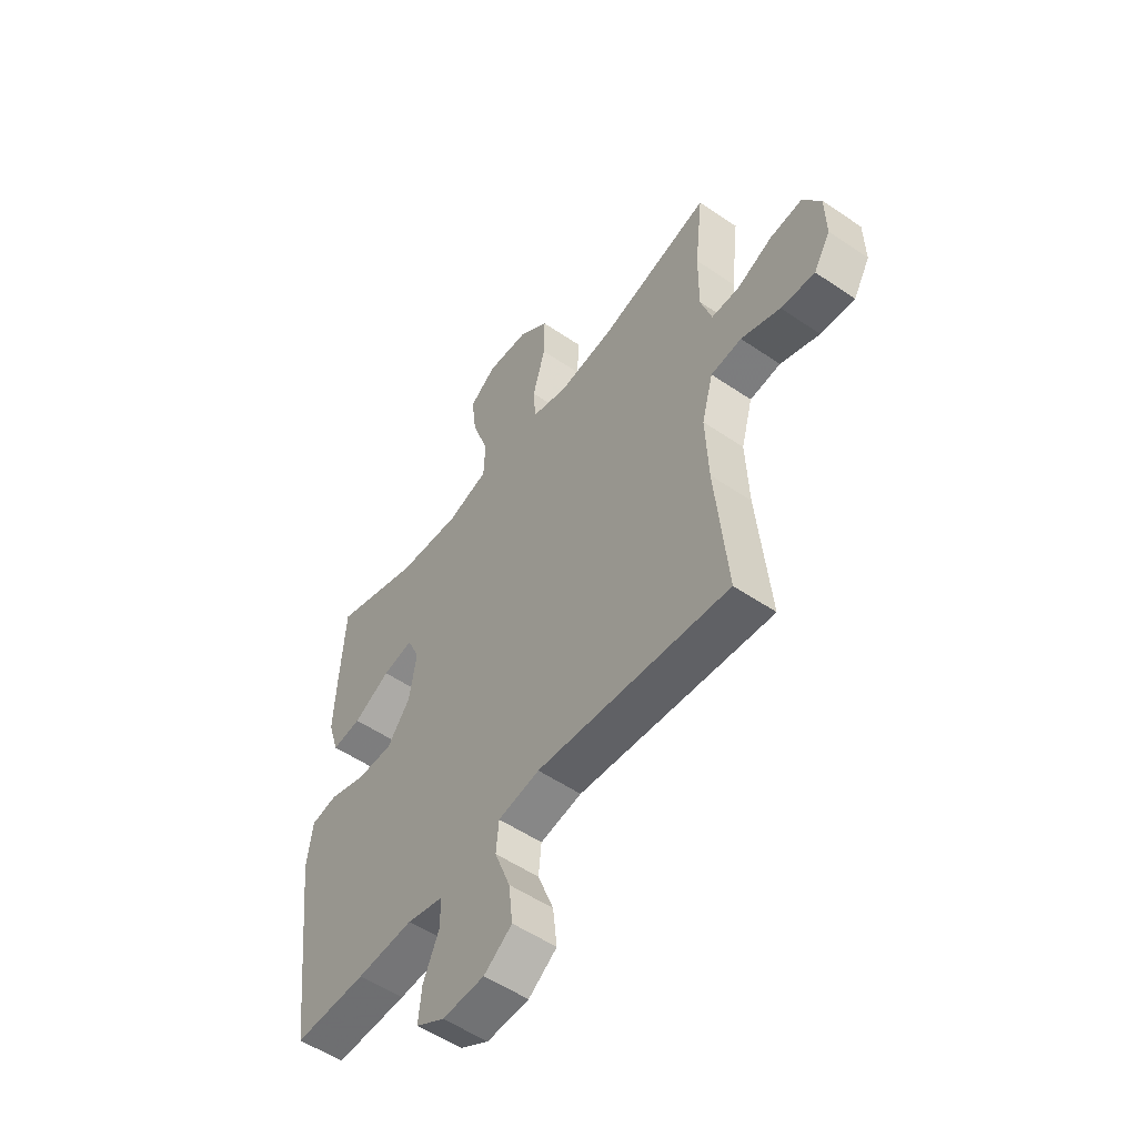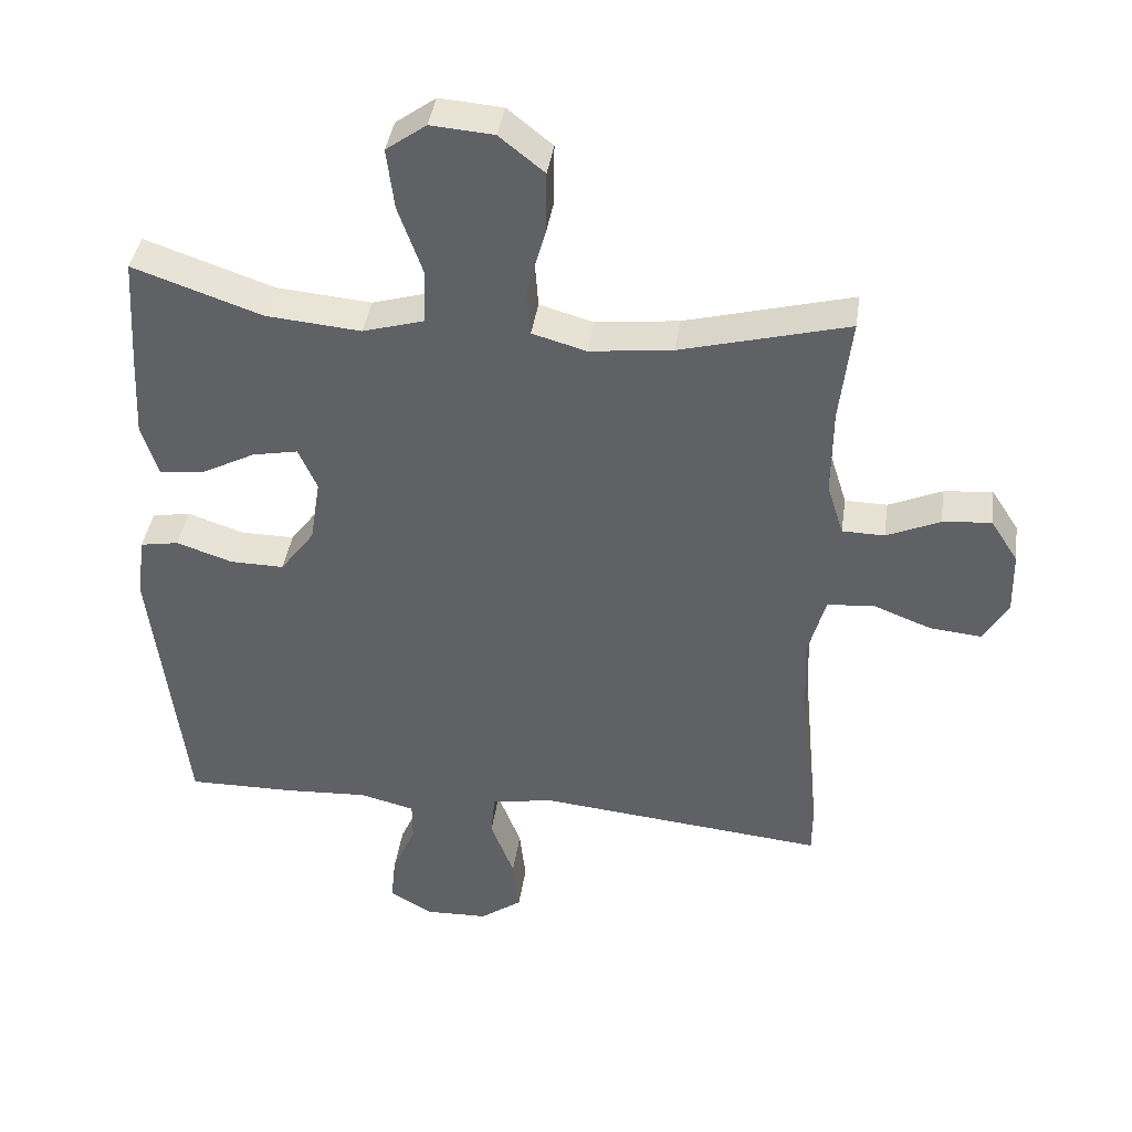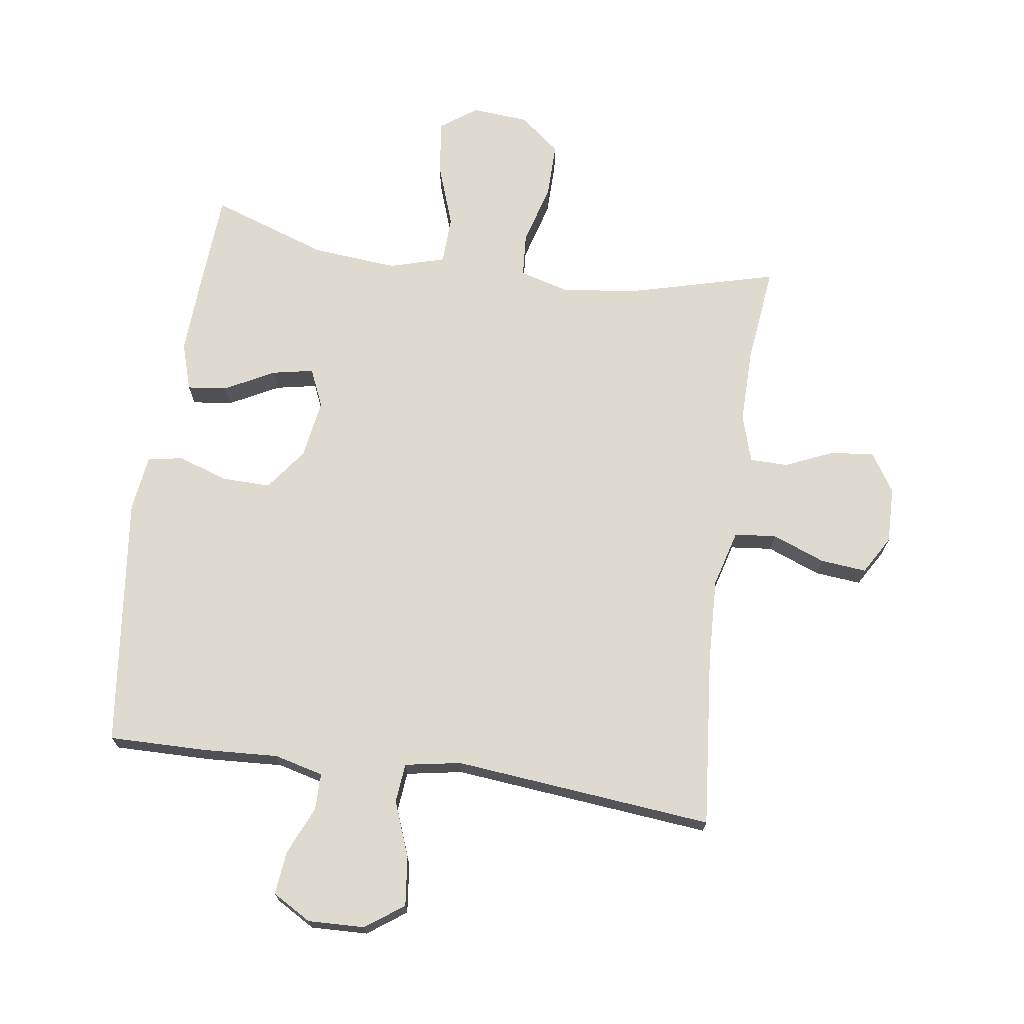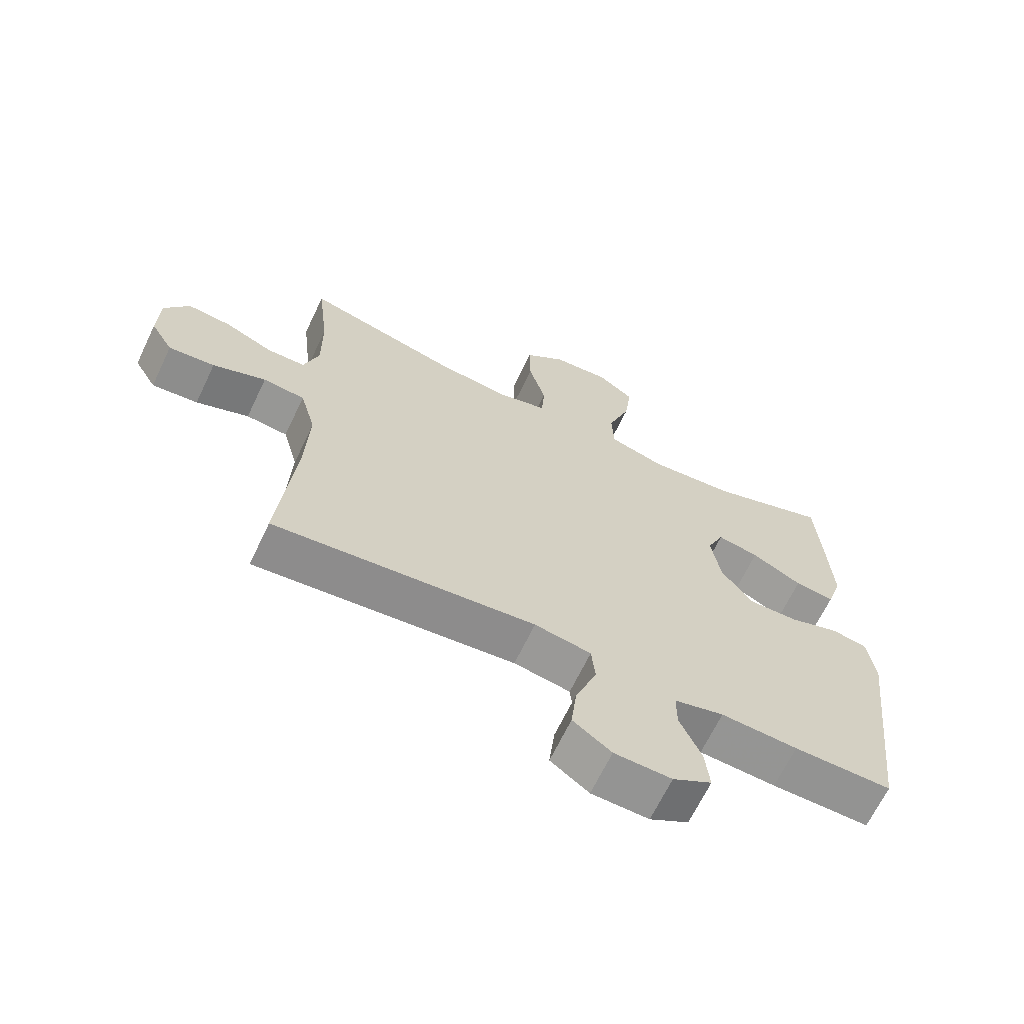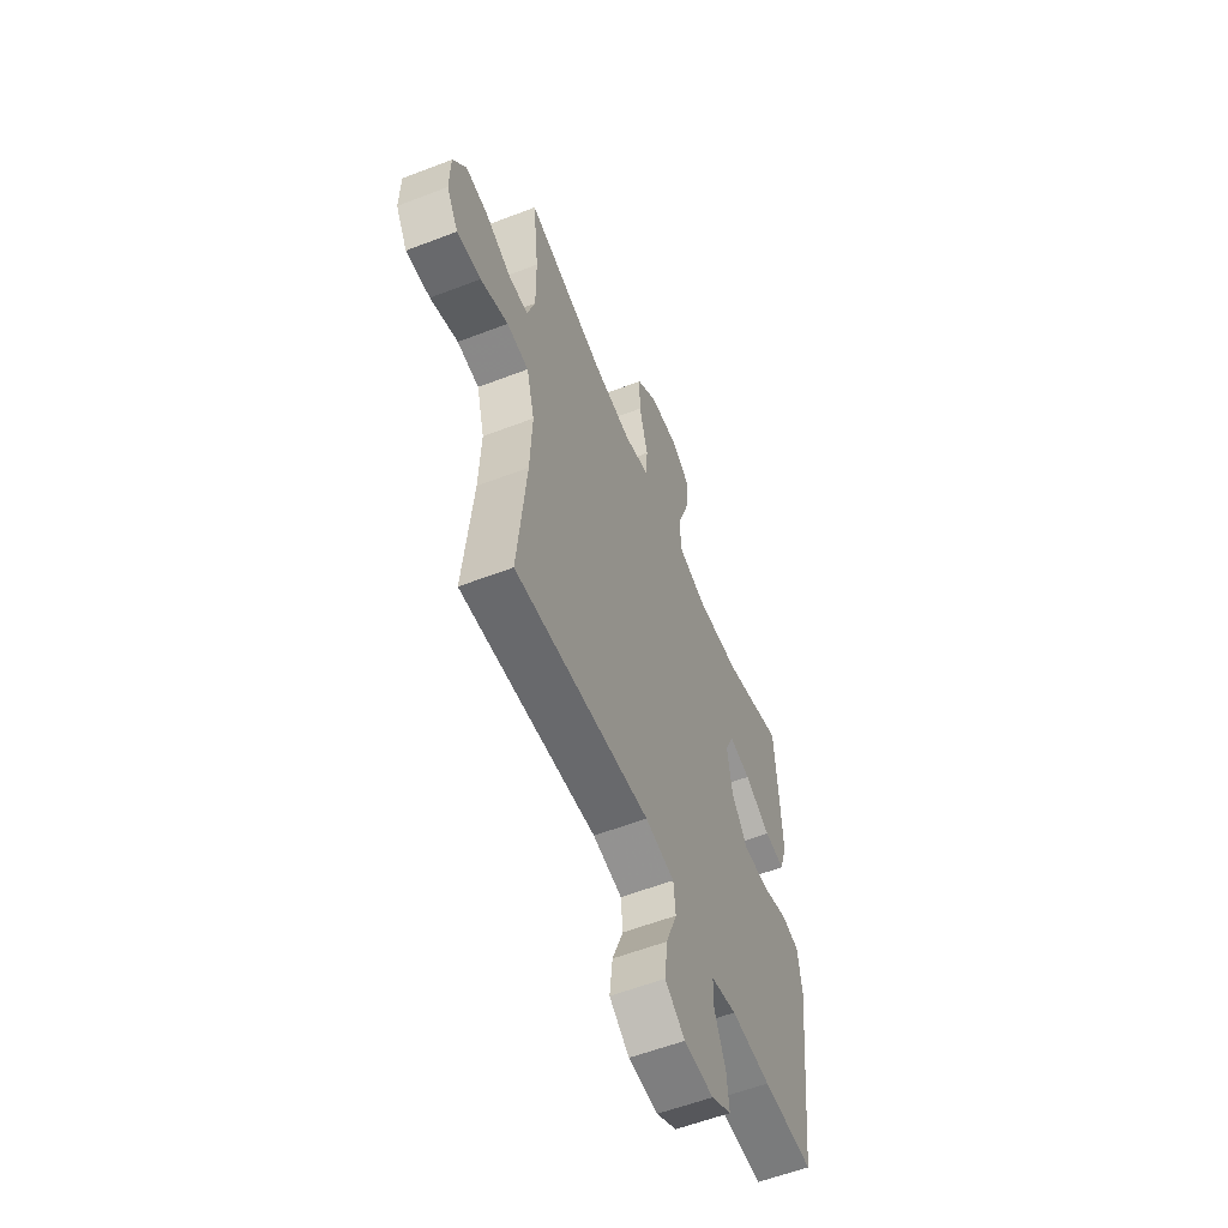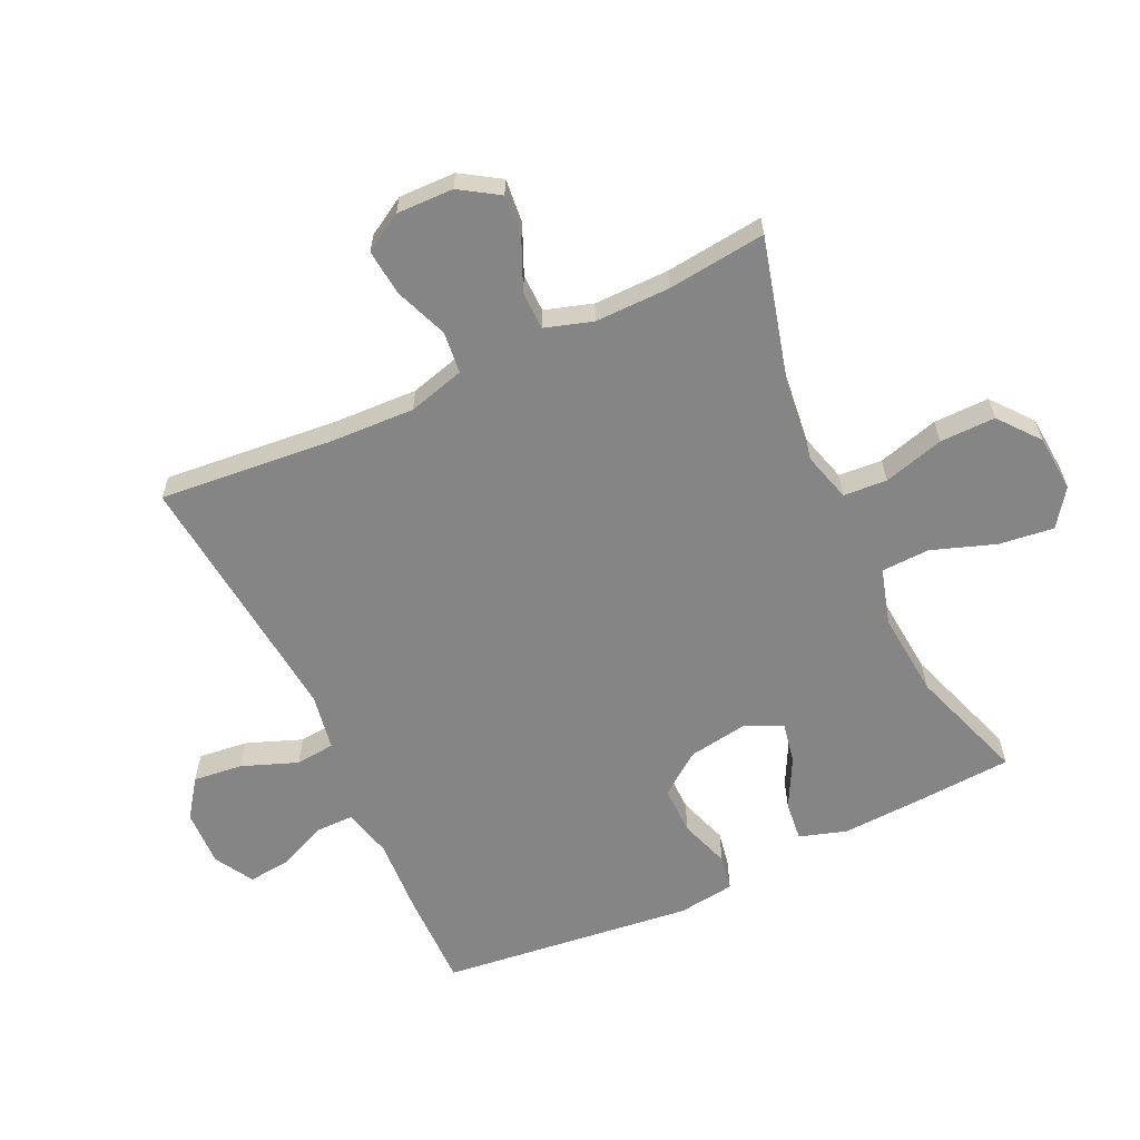
<metadata>
{"format":"obj","ext":"obj","renderer":"f3d","projection":"perspective","resolution":1024,"background":"white","views":[{"elev":-53.8,"azim":-126.0,"up":"+Z"},{"elev":40.3,"azim":-171.8,"up":"+Z"},{"elev":70.9,"azim":-171.8,"up":"+Y"},{"elev":-66.4,"azim":-25.5,"up":"+Z"},{"elev":-57.7,"azim":-68.2,"up":"+Z"},{"elev":-61.7,"azim":-64.8,"up":"+Y"}]}
</metadata>
<code>
v -0.5 0.07 -0.5
v -0.474 0.07 -0.224
v -0.468 0.07 -0.086
v -0.493 0.07 0.005
v -0.56 0.07 0.012
v -0.645 0.07 -0.021
v -0.719 0.07 -0.028
v -0.755 0.07 0.033
v -0.753 0.07 0.124
v -0.713 0.07 0.186
v -0.643 0.07 0.179
v -0.566 0.07 0.145
v -0.505 0.07 0.146
v -0.481 0.07 0.222
v -0.482 0.07 0.343
v -0.5 0.07 0.5
v -0.258 0.07 0.436
v -0.138 0.07 0.422
v -0.06 0.07 0.444
v -0.055 0.07 0.514
v -0.082 0.07 0.611
v -0.083 0.07 0.7
v -0.018 0.07 0.752
v 0.073 0.07 0.759
v 0.131 0.07 0.717
v 0.12 0.07 0.629
v 0.084 0.07 0.527
v 0.087 0.07 0.45
v 0.176 0.07 0.424
v 0.313 0.07 0.436
v 0.5 0.07 0.5
v 0.51 0.07 0.339
v 0.516 0.07 0.216
v 0.492 0.07 0.14
v 0.429 0.07 0.147
v 0.349 0.07 0.189
v 0.283 0.07 0.202
v 0.256 0.07 0.141
v 0.271 0.07 0.046
v 0.321 0.07 -0.021
v 0.399 0.07 -0.02
v 0.48 0.07 0.007
v 0.536 0.07 -0.003
v 0.548 0.07 -0.094
v 0.5 0.07 -0.5
v 0.344 0.07 -0.498
v 0.222 0.07 -0.491
v 0.143 0.07 -0.511
v 0.143 0.07 -0.57
v 0.177 0.07 -0.648
v 0.184 0.07 -0.717
v 0.122 0.07 -0.753
v 0.031 0.07 -0.75
v -0.03 0.07 -0.706
v -0.021 0.07 -0.627
v 0.013 0.07 -0.538
v 0.007 0.07 -0.475
v -0.083 0.07 -0.459
v -0.5 0 -0.5
v -0.474 0 -0.224
v -0.468 0 -0.086
v -0.493 0 0.005
v -0.56 0 0.012
v -0.645 0 -0.021
v -0.719 0 -0.028
v -0.755 0 0.033
v -0.753 0 0.124
v -0.713 0 0.186
v -0.643 0 0.179
v -0.566 0 0.145
v -0.505 0 0.146
v -0.481 0 0.222
v -0.482 0 0.343
v -0.5 0 0.5
v -0.258 0 0.436
v -0.138 0 0.422
v -0.06 0 0.444
v -0.055 0 0.514
v -0.082 0 0.611
v -0.083 0 0.7
v -0.018 0 0.752
v 0.073 0 0.759
v 0.131 0 0.717
v 0.12 0 0.629
v 0.084 0 0.527
v 0.087 0 0.45
v 0.176 0 0.424
v 0.313 0 0.436
v 0.5 0 0.5
v 0.51 0 0.339
v 0.516 0 0.216
v 0.492 0 0.14
v 0.429 0 0.147
v 0.349 0 0.189
v 0.283 0 0.202
v 0.256 0 0.141
v 0.271 0 0.046
v 0.321 0 -0.021
v 0.399 0 -0.02
v 0.48 0 0.007
v 0.536 0 -0.003
v 0.548 0 -0.094
v 0.5 0 -0.5
v 0.344 0 -0.498
v 0.222 0 -0.491
v 0.143 0 -0.511
v 0.143 0 -0.57
v 0.177 0 -0.648
v 0.184 0 -0.717
v 0.122 0 -0.753
v 0.031 0 -0.75
v -0.03 0 -0.706
v -0.021 0 -0.627
v 0.013 0 -0.538
v 0.007 0 -0.475
v -0.083 0 -0.459
f 53 54 55 56
f 51 52 53 56
f 49 50 51 56
f 48 49 56 57
f 47 48 57
f 46 47 57 58
f 44 45 46 58
f 41 42 43 44
f 40 41 44 58
f 33 34 35 36
f 33 36 37
f 30 31 32 33
f 29 30 33 37
f 28 29 37 38
f 24 25 26 27
f 24 27 28
f 23 24 28
f 20 21 22 23
f 19 20 23 28
f 18 19 28 38
f 15 16 17
f 14 15 17 18
f 13 14 18 38
f 9 10 11 12
f 5 6 7 8
f 4 5 8 9
f 40 58 1 2
f 39 40 2 3
f 38 39 3 4
f 12 13 38
f 4 9 12 38
f 114 113 112 111
f 114 111 110 109
f 114 109 108 107
f 115 114 107 106
f 115 106 105
f 116 115 105 104
f 116 104 103 102
f 102 101 100 99
f 116 102 99 98
f 94 93 92 91
f 95 94 91
f 91 90 89 88
f 95 91 88 87
f 96 95 87 86
f 85 84 83 82
f 86 85 82
f 86 82 81
f 81 80 79 78
f 86 81 78 77
f 96 86 77 76
f 75 74 73
f 76 75 73 72
f 96 76 72 71
f 70 69 68 67
f 66 65 64 63
f 67 66 63 62
f 60 59 116 98
f 61 60 98 97
f 62 61 97 96
f 96 71 70
f 96 70 67 62
f 1 59 60 2
f 2 60 61 3
f 3 61 62 4
f 4 62 63 5
f 5 63 64 6
f 6 64 65 7
f 7 65 66 8
f 8 66 67 9
f 9 67 68 10
f 10 68 69 11
f 11 69 70 12
f 12 70 71 13
f 13 71 72 14
f 14 72 73 15
f 15 73 74 16
f 16 74 75 17
f 17 75 76 18
f 18 76 77 19
f 19 77 78 20
f 20 78 79 21
f 21 79 80 22
f 22 80 81 23
f 23 81 82 24
f 24 82 83 25
f 25 83 84 26
f 26 84 85 27
f 27 85 86 28
f 28 86 87 29
f 29 87 88 30
f 30 88 89 31
f 31 89 90 32
f 32 90 91 33
f 33 91 92 34
f 34 92 93 35
f 35 93 94 36
f 36 94 95 37
f 37 95 96 38
f 38 96 97 39
f 39 97 98 40
f 40 98 99 41
f 41 99 100 42
f 42 100 101 43
f 43 101 102 44
f 44 102 103 45
f 45 103 104 46
f 46 104 105 47
f 47 105 106 48
f 48 106 107 49
f 49 107 108 50
f 50 108 109 51
f 51 109 110 52
f 52 110 111 53
f 53 111 112 54
f 54 112 113 55
f 55 113 114 56
f 56 114 115 57
f 57 115 116 58
f 58 116 59 1

</code>
